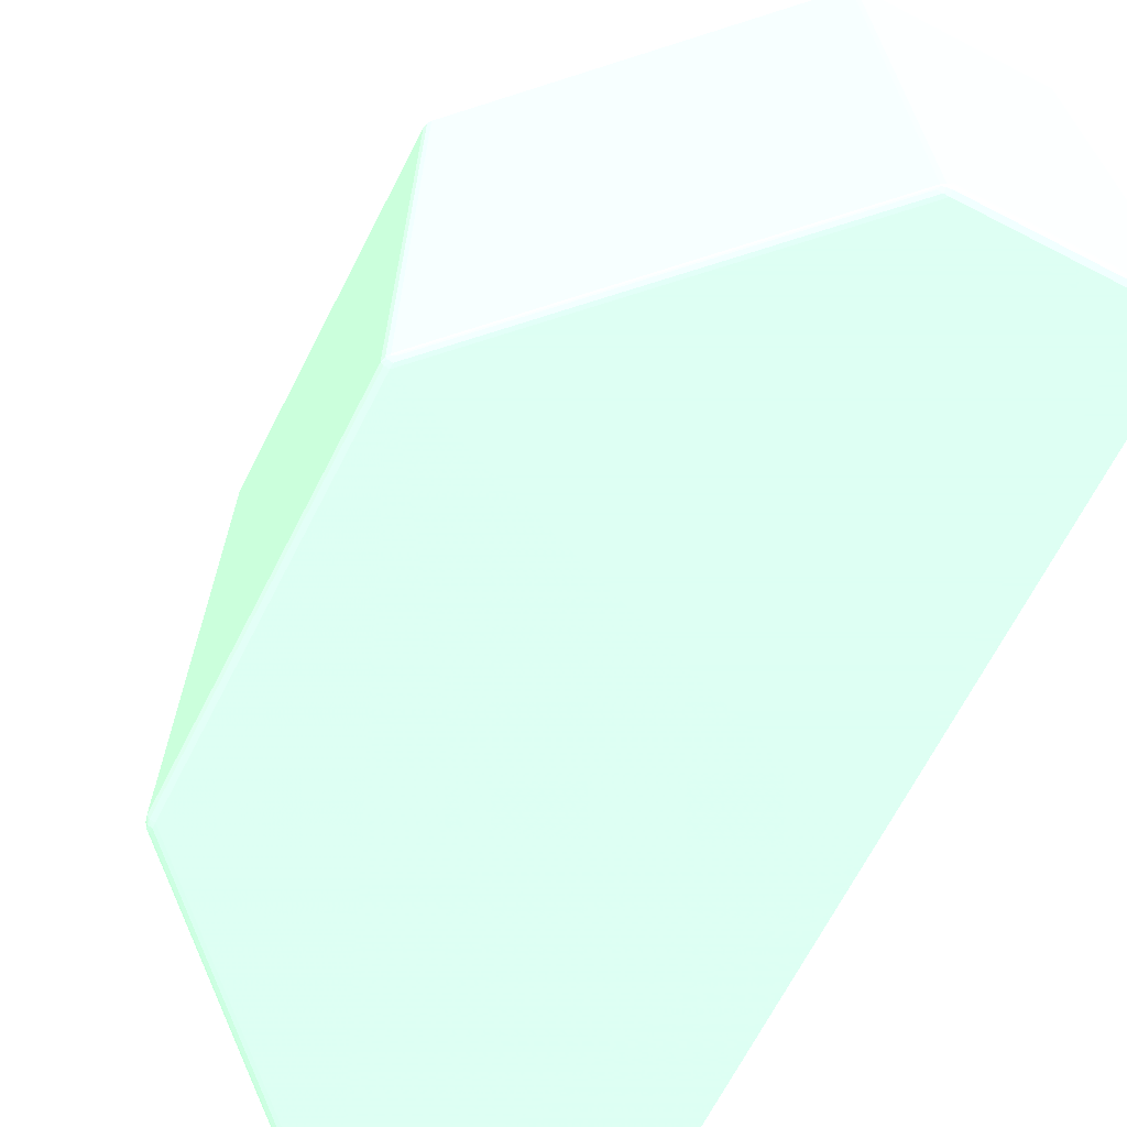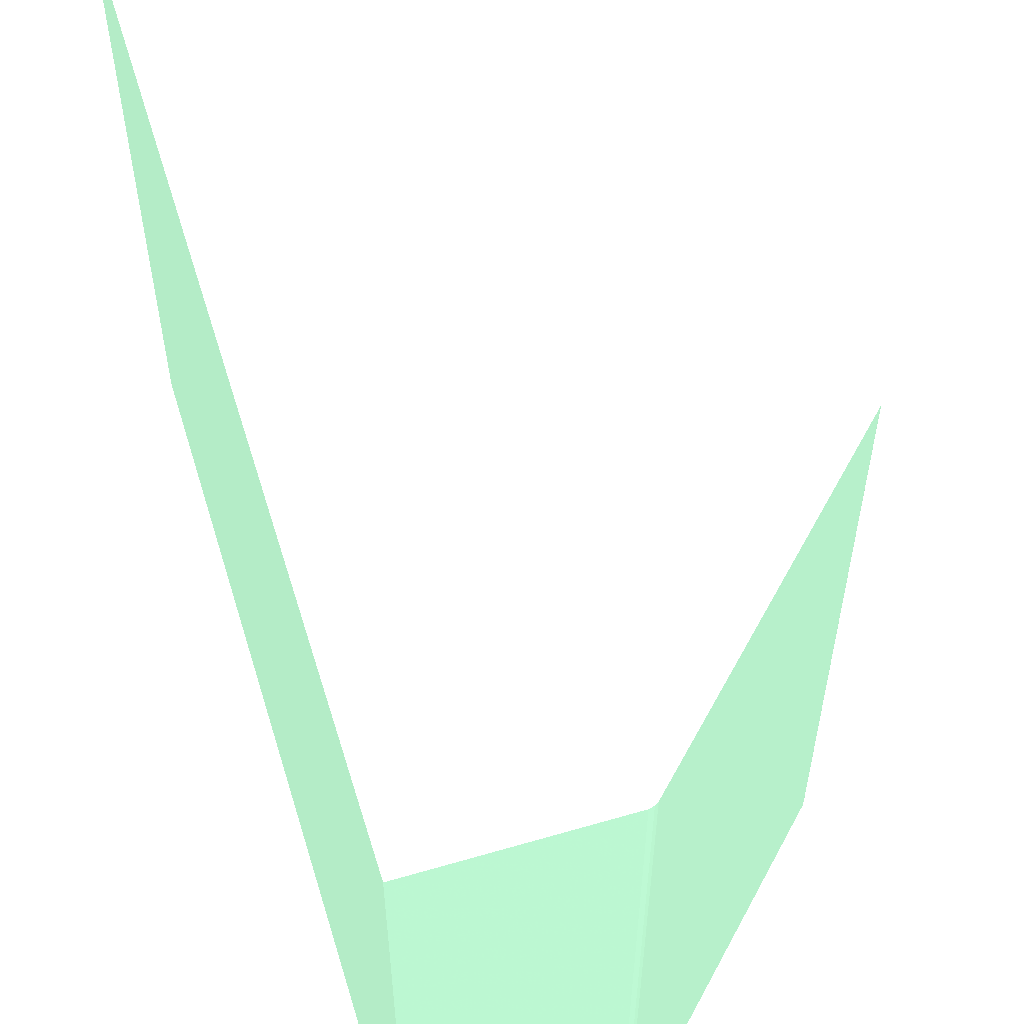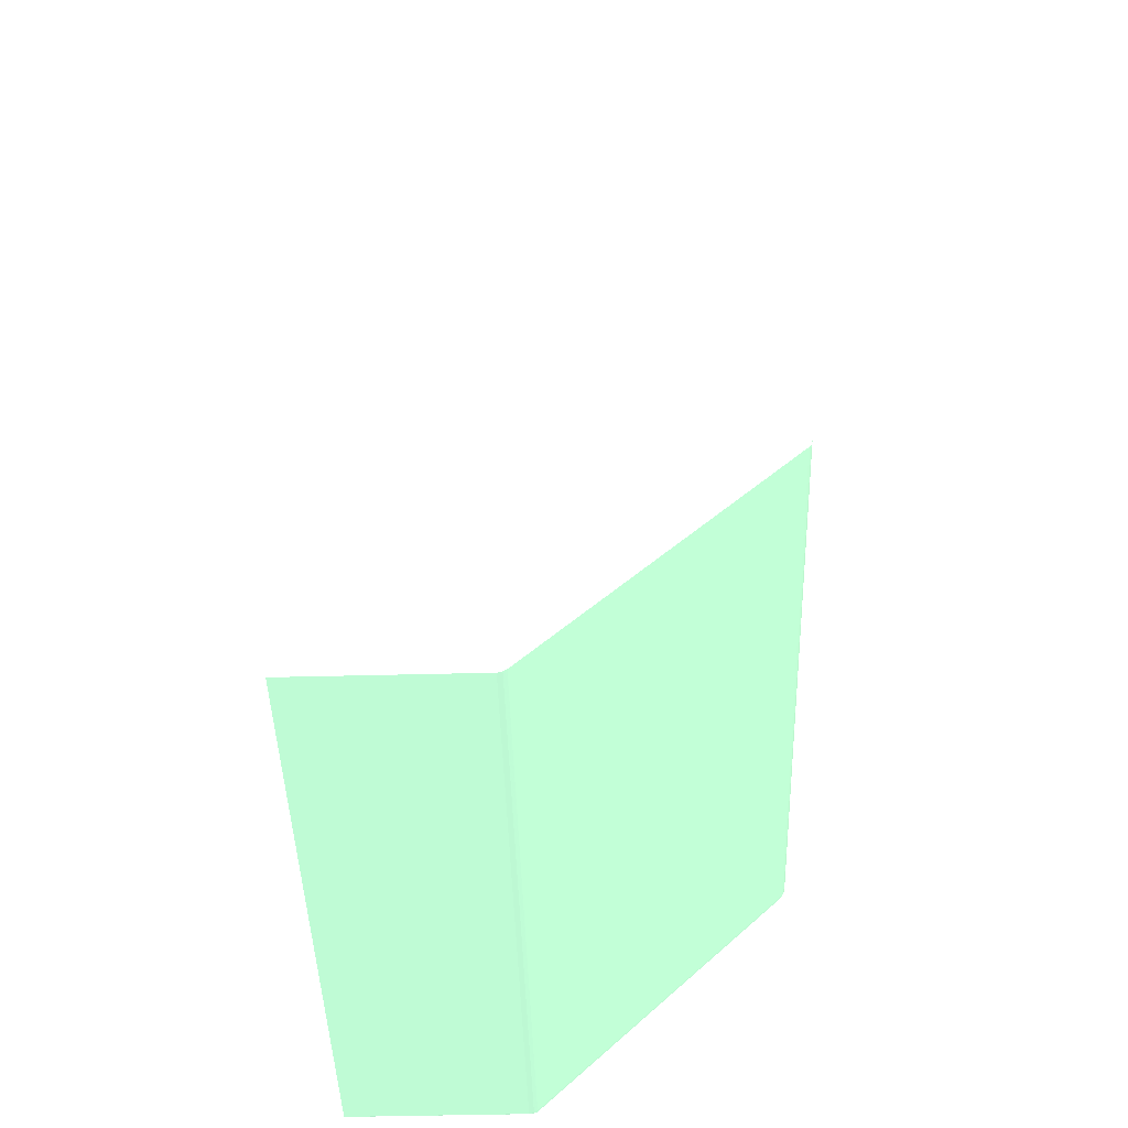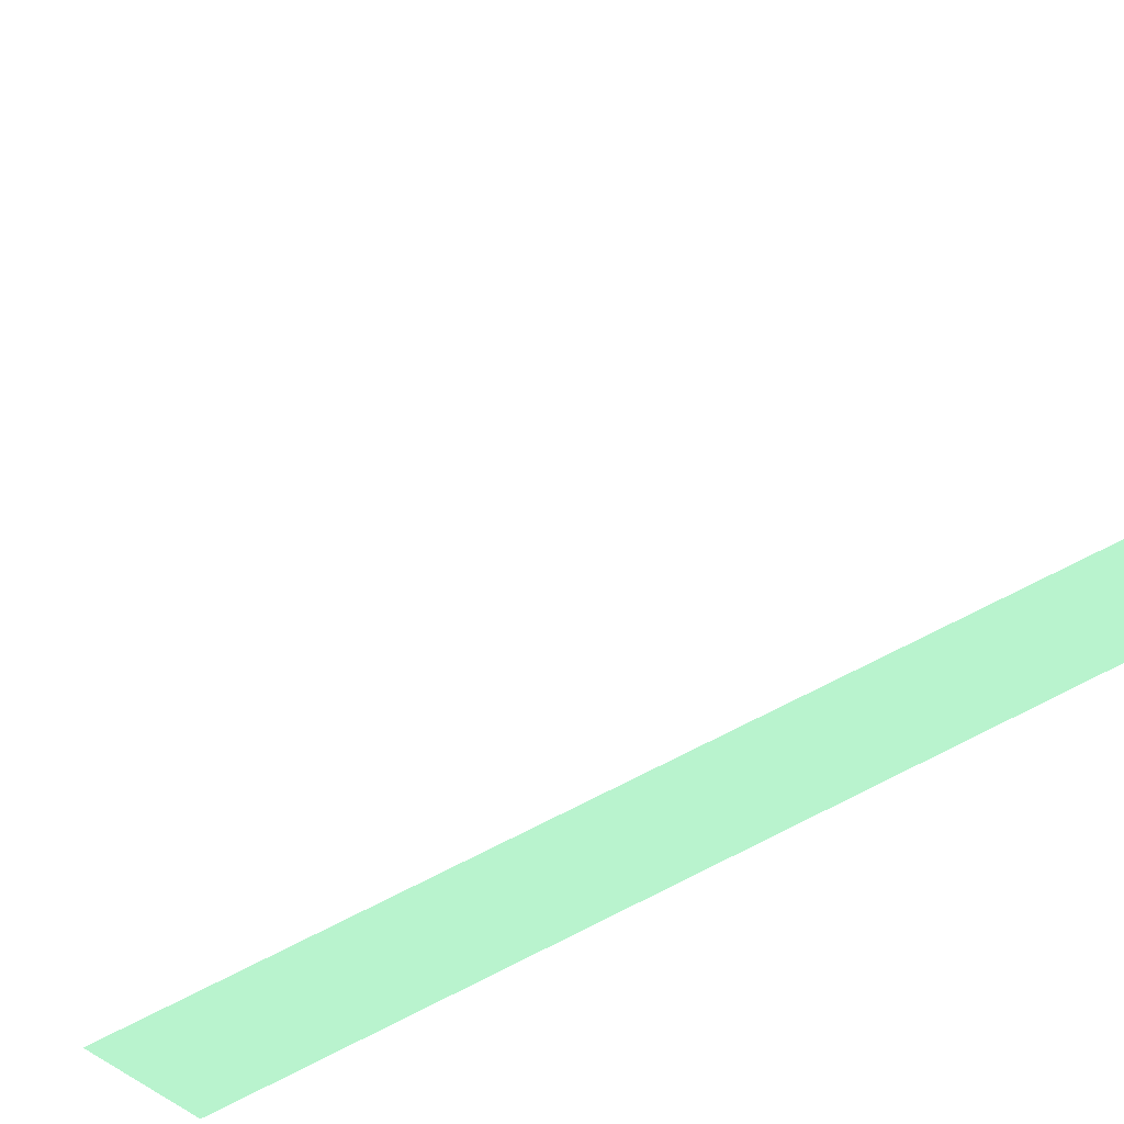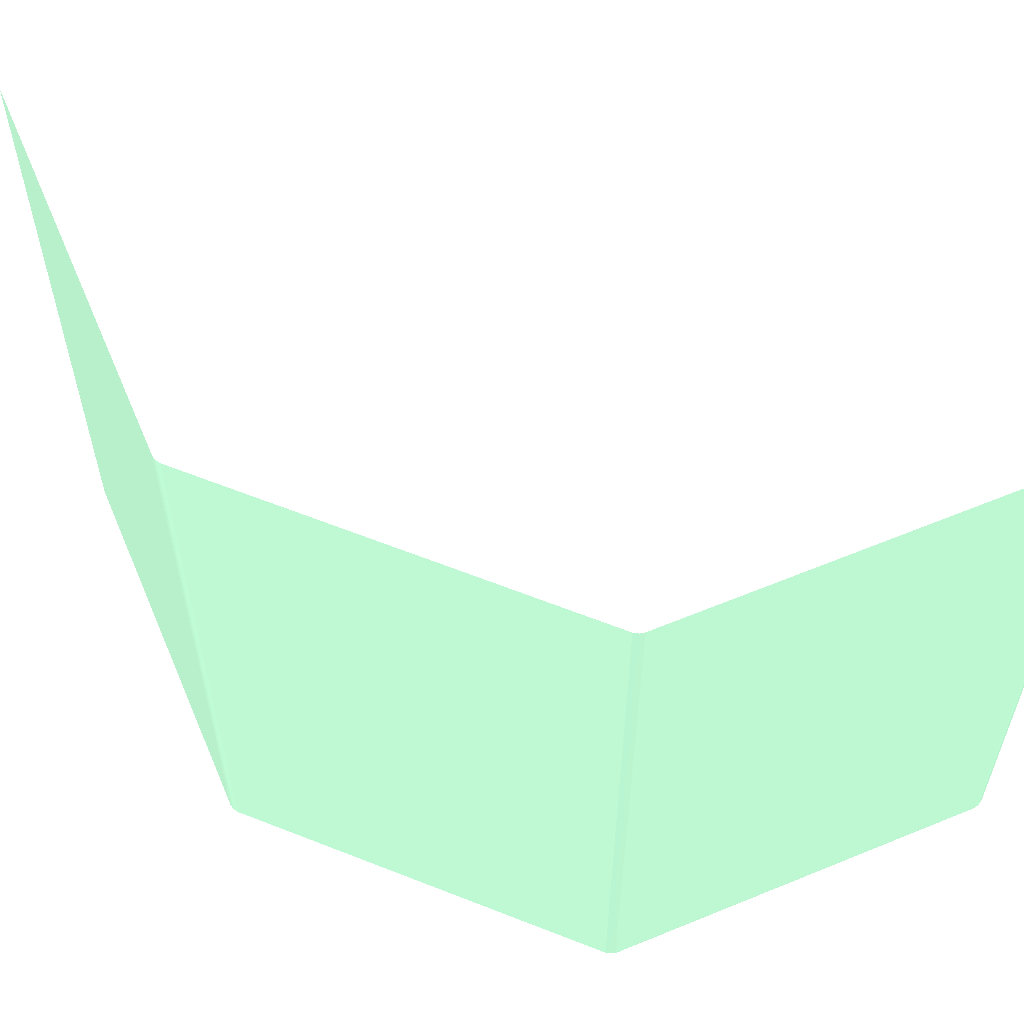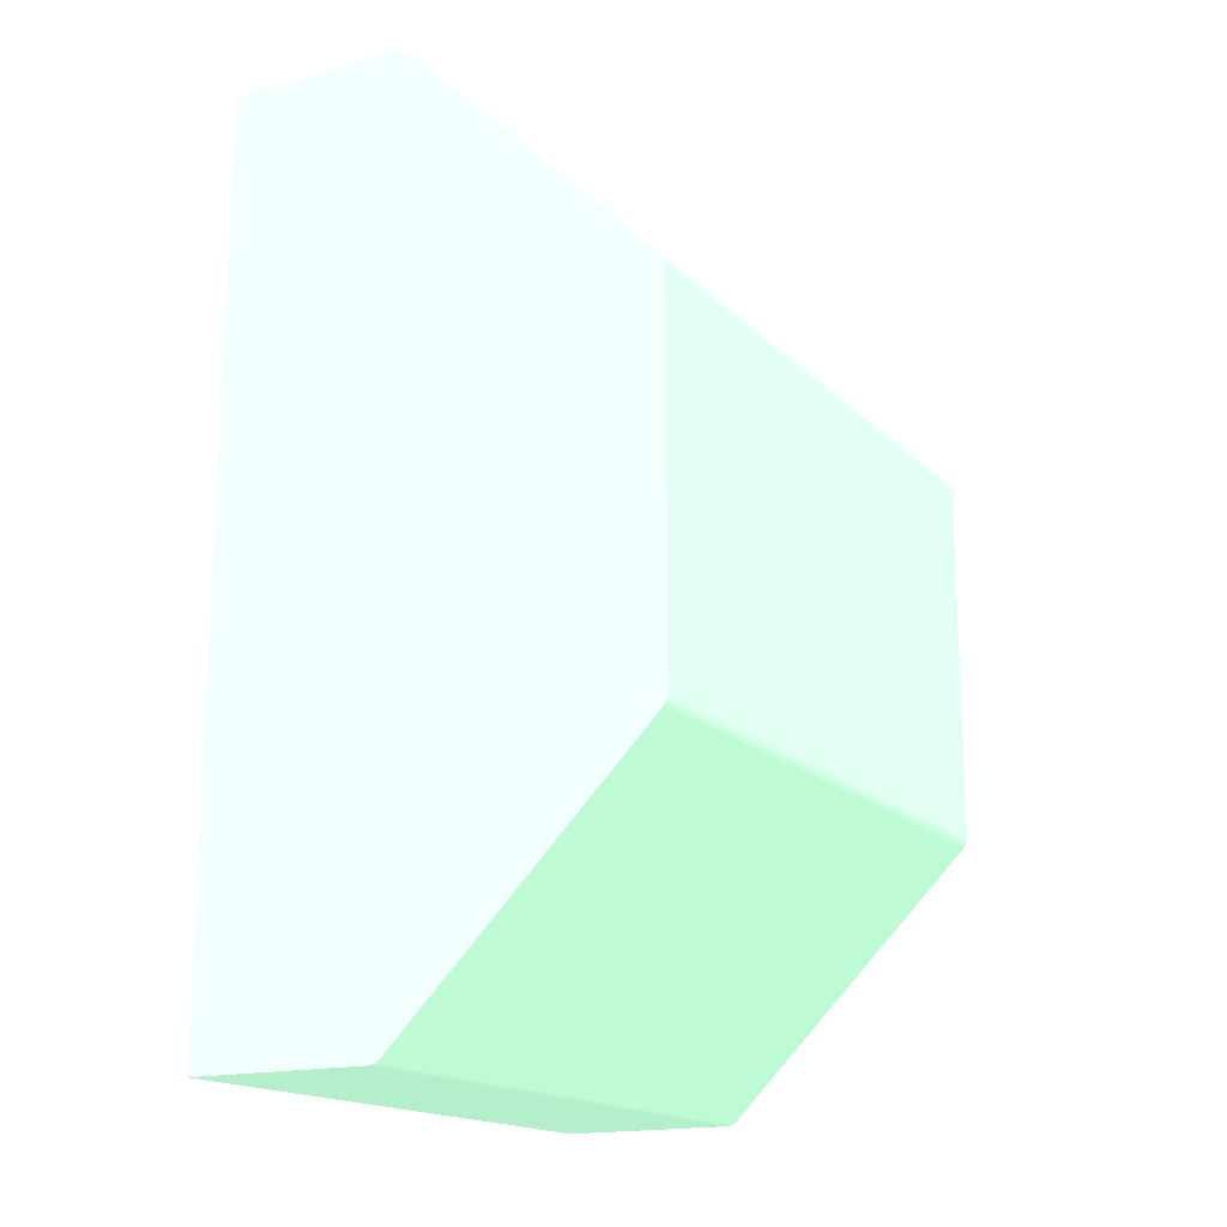
<metadata>
{"format":"obj","ext":"obj","renderer":"f3d","projection":"perspective","resolution":1024,"background":"white","views":[{"elev":-68.1,"azim":-27.2,"up":"+Y"},{"elev":56.7,"azim":163.0,"up":"+Y"},{"elev":-46.0,"azim":-178.3,"up":"+Z"},{"elev":75.4,"azim":63.7,"up":"+Y"},{"elev":60.4,"azim":-67.9,"up":"+Y"},{"elev":-16.8,"azim":-150.9,"up":"+Z"}]}
</metadata>
<code>
v -0.03532 0.01164 -0.01425 0.5451 0.7137 0.6
v -0.03532 -0.03743 0.01425 0.5451 0.7137 0.6
v -0.03532 0.01164 0.001736 0.5451 0.7137 0.6
v -0.03532 0.01164 0.01425 0.5451 0.7137 0.6
v -0.03522 0.01164 0.01463 0.5451 0.7137 0.6
v -0.03522 -0.03743 0.01463 0.5451 0.7137 0.6
v -0.03504 -0.03781 0.0149 0.5451 0.7137 0.6
v -0.03522 -0.03781 0.01463 0.5451 0.7137 0.6
v -0.03501 -0.03805 0.01488 0.5451 0.7137 0.6
v -0.03508 -0.03809 0.01463 0.5451 0.7137 0.6
v -0.03531 -0.03781 0.01425 0.5451 0.7137 0.6
v -0.03531 -0.03781 -0.01425 0.5451 0.7137 0.6
v -0.03513 -0.0381 -0.01425 0.5451 0.7137 0.6
v -0.03513 -0.0381 0.00174 0.5451 0.7137 0.6
v -0.03477 -0.03821 0.01425 0.5451 0.7137 0.6
v -0.03477 -0.0382 -0.01425 0.5451 0.7137 0.6
v -0.03477 -0.03819 -0.01463 0.5451 0.7137 0.6
v -0.01425 -0.0382 -0.03477 0.5451 0.7137 0.6
v -0.01463 -0.03819 -0.03477 0.5451 0.7137 0.6
v -0.01653 -0.0381 -0.03324 0.5451 0.7137 0.6
v -0.03476 -0.0381 -0.01501 0.5451 0.7137 0.6
v -0.03501 -0.03805 -0.01488 0.5451 0.7137 0.6
v -0.03508 -0.03809 -0.01463 0.5451 0.7137 0.6
v -0.03522 -0.03781 -0.01463 0.5451 0.7137 0.6
v -0.03532 -0.03743 -0.01425 0.5451 0.7137 0.6
v -0.03522 0.01164 -0.01463 0.5451 0.7137 0.6
v -0.03504 -0.03781 -0.01491 0.5451 0.7137 0.6
v -0.03352 -0.03781 -0.01643 0.5451 0.7137 0.6
v -0.03504 0.01164 -0.01491 0.5451 0.7137 0.6
v -5.63e-06 0.01164 -0.03532 0.5451 0.7137 0.6
v -0.01463 0.01164 -0.03522 0.5451 0.7137 0.6
v -0.01493 0.01164 -0.03501 0.5451 0.7137 0.6
v -0.01509 -0.03781 -0.03485 0.5451 0.7137 0.6
v -0.01487 -0.03805 -0.03501 0.5451 0.7137 0.6
v -0.0149 -0.03781 -0.03504 0.5451 0.7137 0.6
v -0.01463 -0.03781 -0.03521 0.5451 0.7137 0.6
v -0.01463 -0.03743 -0.03522 0.5451 0.7137 0.6
v -0.0149 0.01164 -0.03504 0.5451 0.7137 0.6
v -0.01425 0.01164 -0.03532 0.5451 0.7137 0.6
v -0.01425 -0.03743 -0.03532 0.5451 0.7137 0.6
v -0.01425 -0.03781 -0.03531 0.5451 0.7137 0.6
v -5.63e-06 -0.03743 -0.03532 0.5451 0.7137 0.6
v -5.63e-06 -0.0381 -0.03513 0.5451 0.7137 0.6
v -5.63e-06 -0.03781 -0.03531 0.5451 0.7137 0.6
v -0.01425 -0.0381 -0.03513 0.5451 0.7137 0.6
v -0.01463 -0.03809 -0.03508 0.5451 0.7137 0.6
v -0.01501 -0.0381 -0.03476 0.5451 0.7137 0.6
v -5.63e-06 -0.0382 -0.03477 0.5451 0.7137 0.6
v -5.63e-06 -0.03821 0.00174 0.5451 0.7137 0.6
v -5.63e-06 -0.03821 0.03477 0.5451 0.7137 0.6
v -0.01425 -0.03821 0.03477 0.5451 0.7137 0.6
v -0.01463 -0.03819 0.03477 0.5451 0.7137 0.6
v -0.01425 -0.0381 0.03513 0.5451 0.7137 0.6
v -5.63e-06 -0.0381 0.03513 0.5451 0.7137 0.6
v -5.63e-06 -0.03781 0.03531 0.5451 0.7137 0.6
v -0.01425 -0.03781 0.03531 0.5451 0.7137 0.6
v -0.01463 -0.03809 0.03509 0.5451 0.7137 0.6
v -0.01501 -0.0381 0.03476 0.5451 0.7137 0.6
v -0.01691 -0.0381 0.03286 0.5451 0.7137 0.6
v -0.01487 -0.03805 0.03501 0.5451 0.7137 0.6
v -0.01463 -0.03781 0.03521 0.5451 0.7137 0.6
v -0.0149 -0.03781 0.03504 0.5451 0.7137 0.6
v -0.01528 -0.03781 0.03466 0.5451 0.7137 0.6
v -0.0149 0.01164 0.03504 0.5451 0.7137 0.6
v -0.01463 -0.03743 0.03522 0.5451 0.7137 0.6
v -0.01425 -0.03743 0.03532 0.5451 0.7137 0.6
v -5.63e-06 -0.03743 0.03532 0.5451 0.7137 0.6
v -5.63e-06 0.01164 0.03532 0.5451 0.7137 0.6
v -0.01425 0.01164 0.03532 0.5451 0.7137 0.6
v -0.01463 0.01164 0.03522 0.5451 0.7137 0.6
v -0.03502 0.01164 0.01493 0.5451 0.7137 0.6
v -0.03333 -0.03781 0.01662 0.5451 0.7137 0.6
v -0.03476 -0.0381 0.01501 0.5451 0.7137 0.6
v -0.03477 -0.03819 0.01463 0.5451 0.7137 0.6
v -0.03513 -0.0381 0.01425 0.5451 0.7137 0.6
v -0.03504 0.01164 0.0149 0.5451 0.7137 0.6
f 2 3 1
f 4 3 2
f 4 5 3
f 4 2 5
f 6 5 2
f 6 7 5
f 8 7 6
f 8 9 7
f 8 10 9
f 8 11 10
f 8 2 11
f 8 6 2
f 11 2 12
f 13 11 12
f 13 14 11
f 13 15 14
f 13 16 15
f 17 16 13
f 17 18 16
f 17 19 18
f 17 20 19
f 21 20 17
f 21 22 20
f 23 22 21
f 23 24 22
f 23 12 24
f 23 13 12
f 23 17 13
f 23 21 17
f 24 12 25
f 24 25 26
f 24 26 27
f 24 27 22
f 27 28 22
f 27 29 28
f 27 26 29
f 26 1 29
f 26 25 1
f 25 2 1
f 12 2 25
f 1 3 29
f 29 3 30
f 31 29 30
f 32 29 31
f 32 28 29
f 33 28 32
f 33 34 28
f 35 34 33
f 35 36 34
f 35 37 36
f 35 38 37
f 35 32 38
f 35 33 32
f 38 32 31
f 38 31 37
f 39 37 31
f 40 37 39
f 40 36 37
f 40 41 36
f 40 42 41
f 40 39 42
f 39 30 42
f 39 31 30
f 42 30 43
f 44 42 43
f 44 41 42
f 44 43 41
f 45 41 43
f 46 41 45
f 46 36 41
f 46 34 36
f 46 47 34
f 46 19 47
f 46 45 19
f 45 18 19
f 45 43 18
f 18 43 48
f 18 48 49
f 18 49 15
f 16 18 15
f 50 15 49
f 51 15 50
f 51 52 15
f 51 53 52
f 51 50 53
f 53 50 54
f 55 53 54
f 56 53 55
f 57 53 56
f 57 52 53
f 58 52 57
f 58 59 52
f 58 60 59
f 58 57 60
f 61 60 57
f 62 60 61
f 62 63 60
f 62 64 63
f 62 65 64
f 62 61 65
f 61 66 65
f 61 56 66
f 61 57 56
f 56 55 66
f 55 67 66
f 55 54 67
f 67 54 68
f 67 68 66
f 69 66 68
f 70 66 69
f 65 66 70
f 65 70 64
f 70 3 64
f 70 69 3
f 69 68 3
f 3 68 30
f 49 30 68
f 43 30 49
f 48 43 49
f 54 49 68
f 50 49 54
f 71 64 3
f 72 64 71
f 63 64 72
f 63 72 60
f 60 72 9
f 59 60 9
f 73 59 9
f 73 74 59
f 73 10 74
f 73 9 10
f 10 75 74
f 11 75 10
f 14 75 11
f 14 15 75
f 74 75 15
f 74 15 52
f 59 74 52
f 7 9 72
f 7 72 71
f 76 7 71
f 76 5 7
f 76 3 5
f 76 71 3
f 47 19 20
f 47 20 34
f 20 22 34
f 34 22 28

</code>
